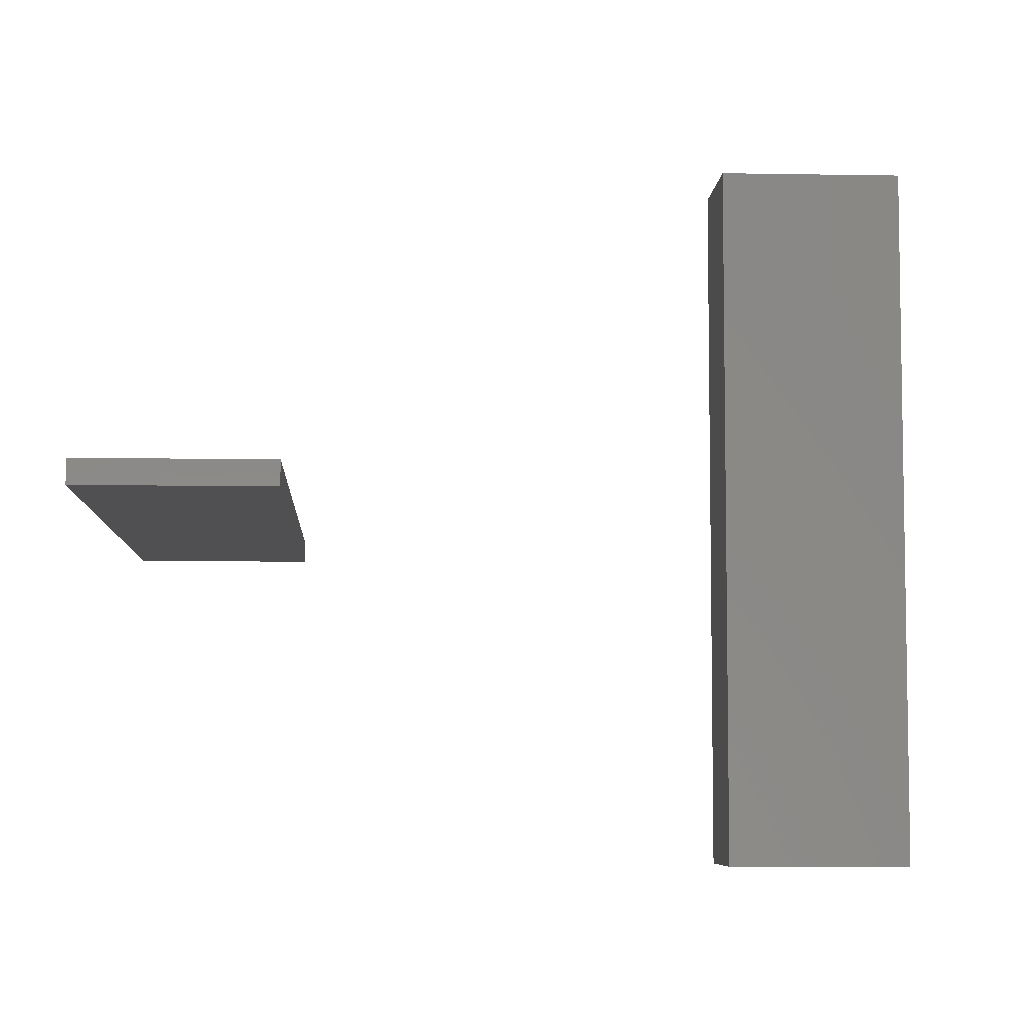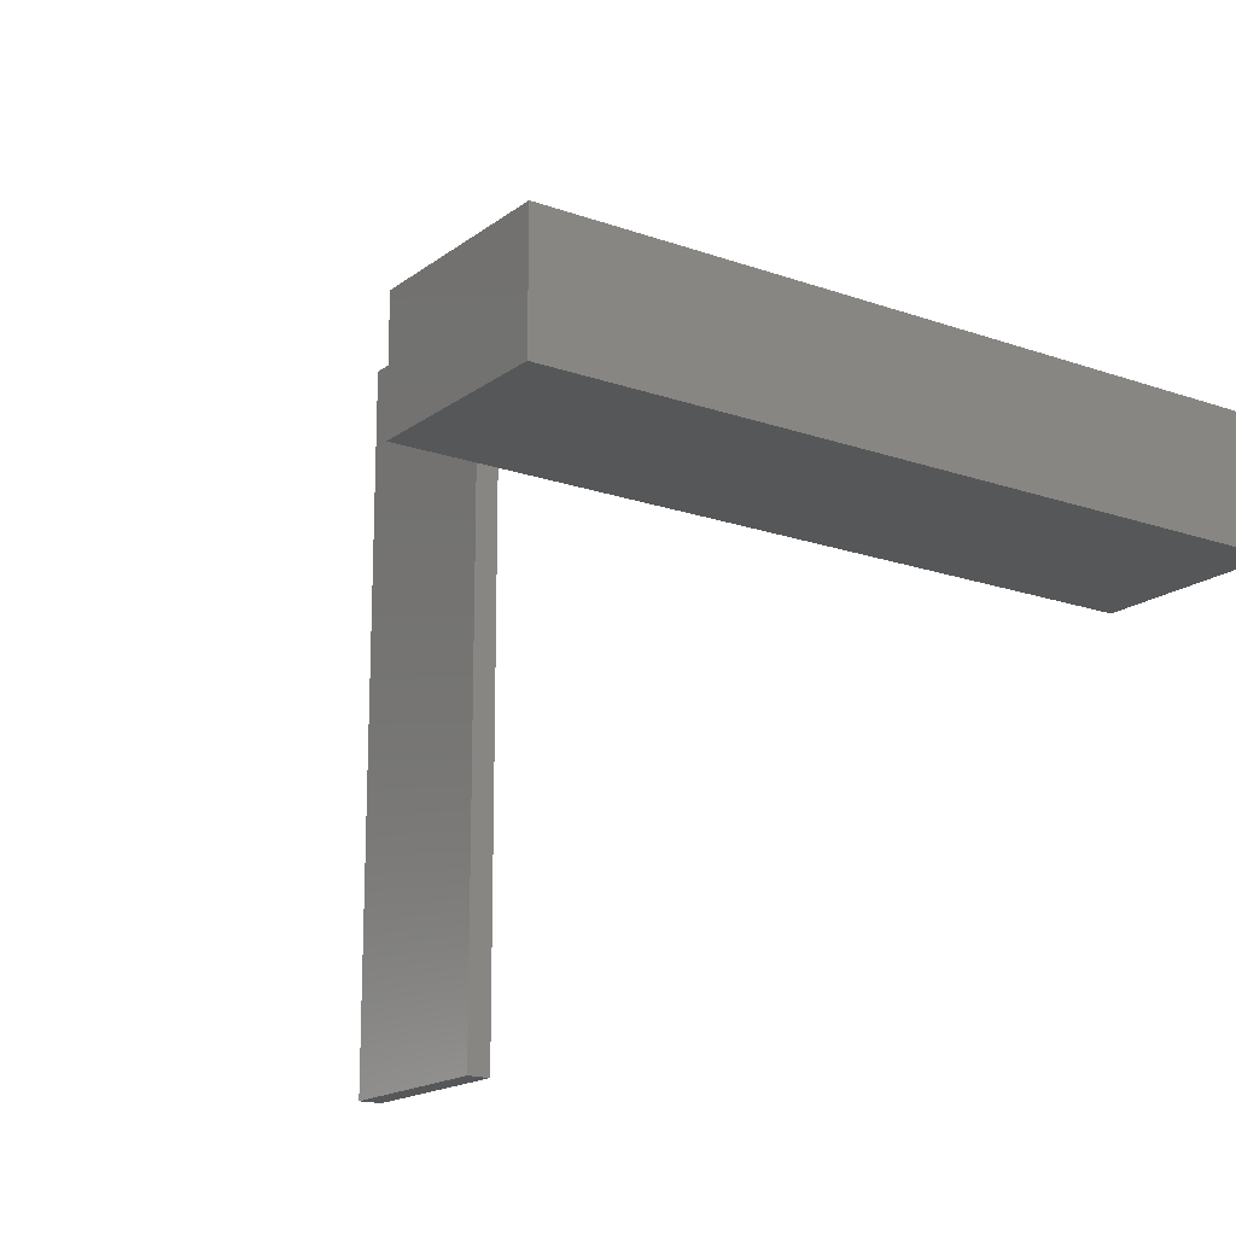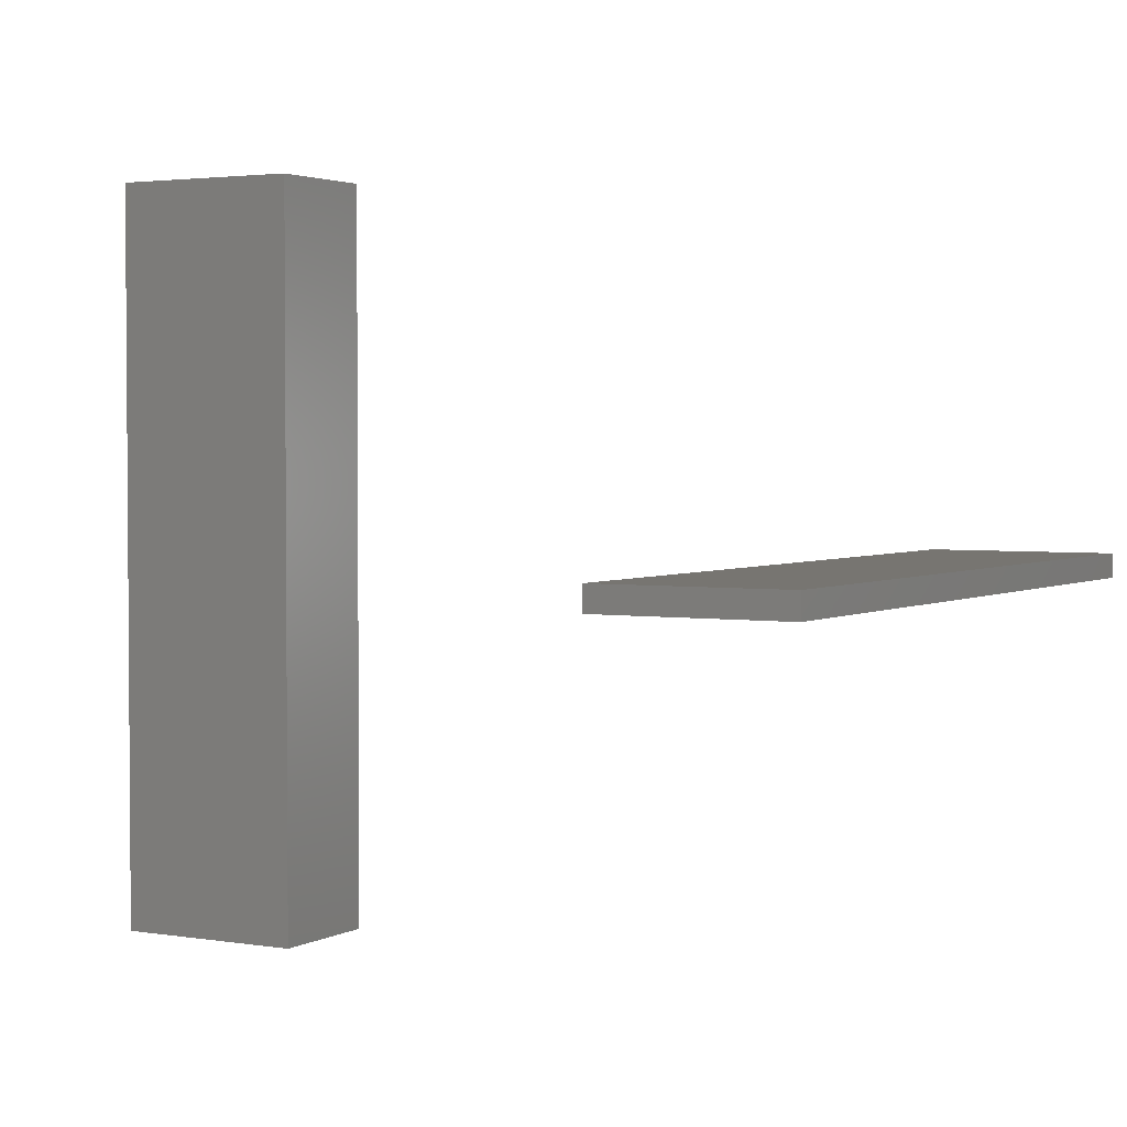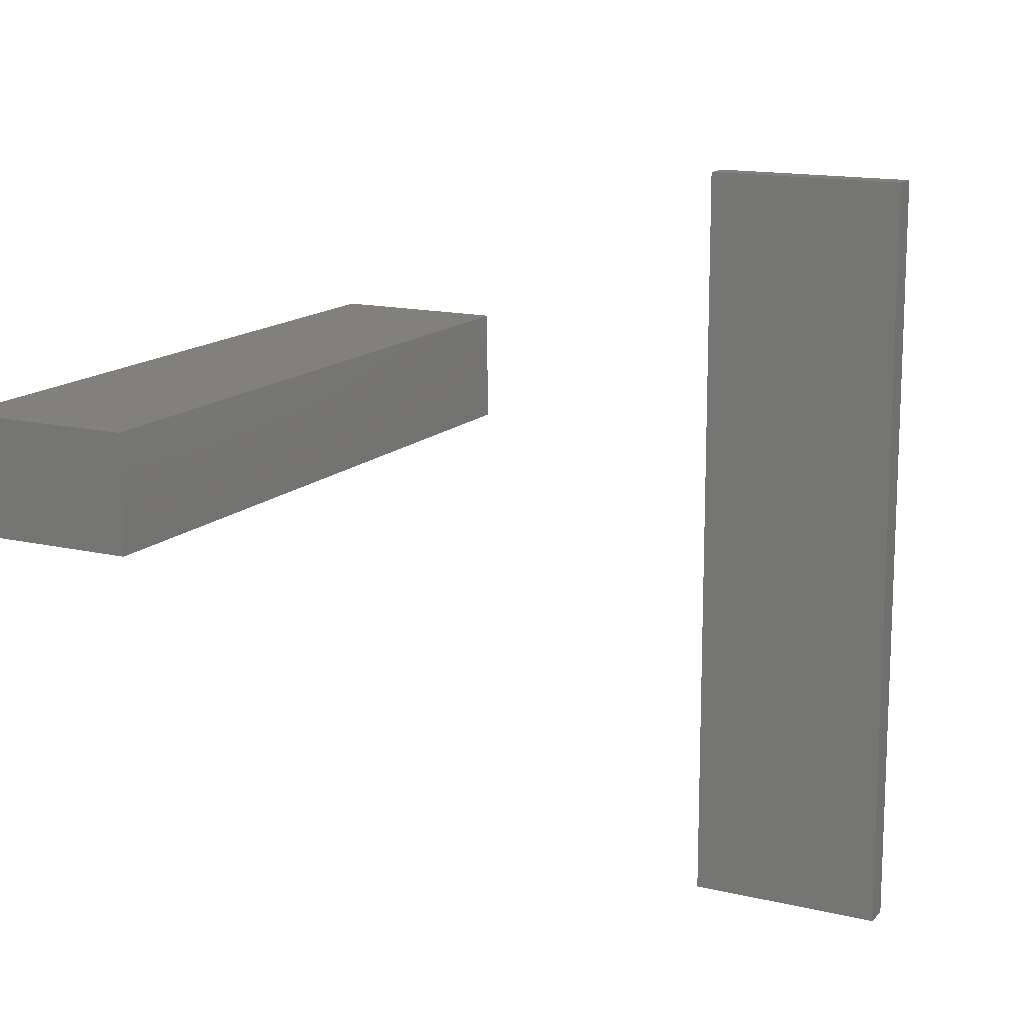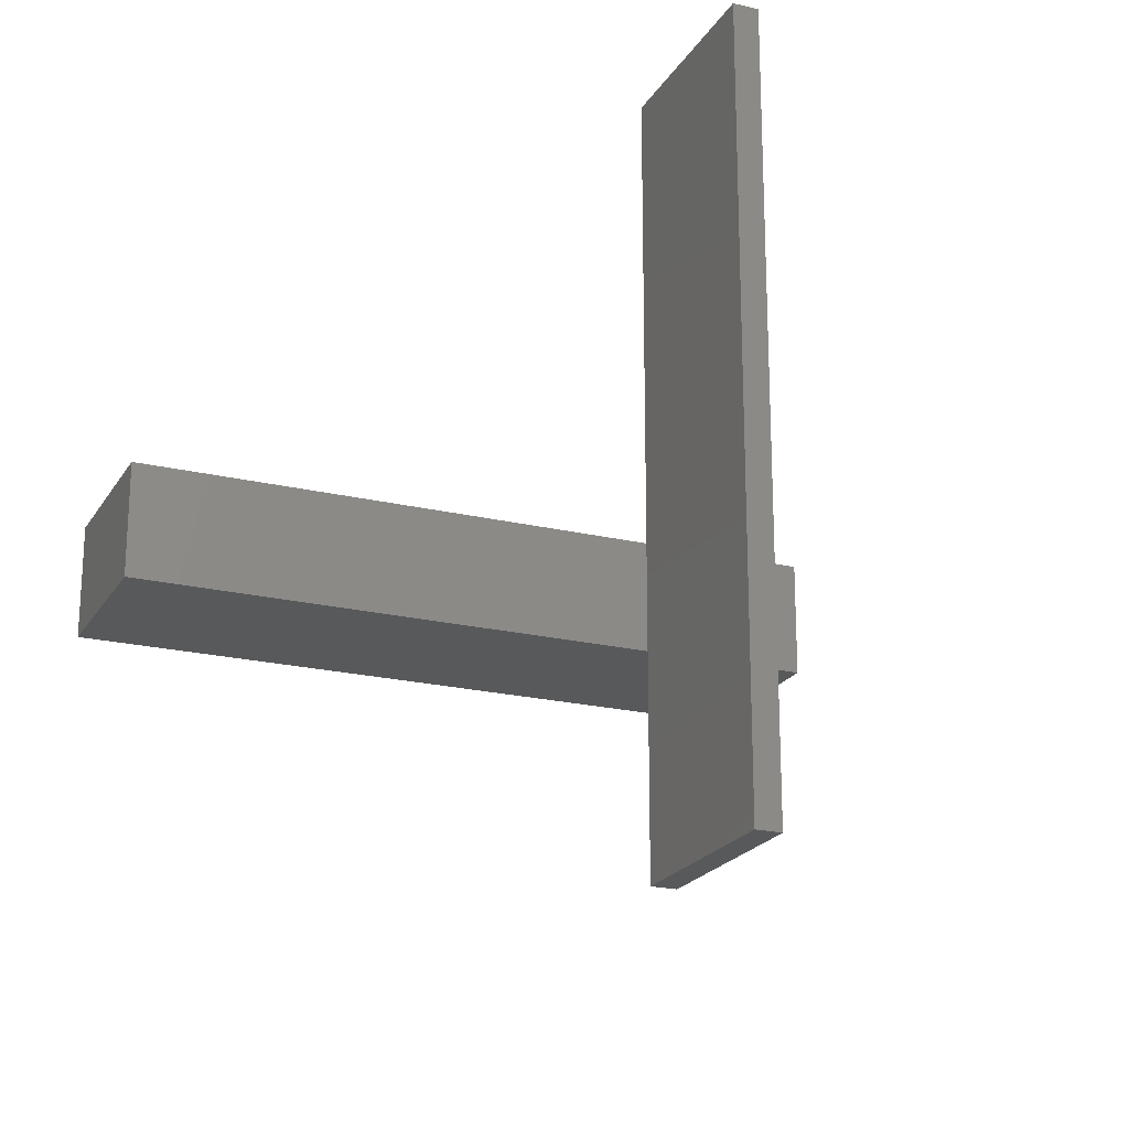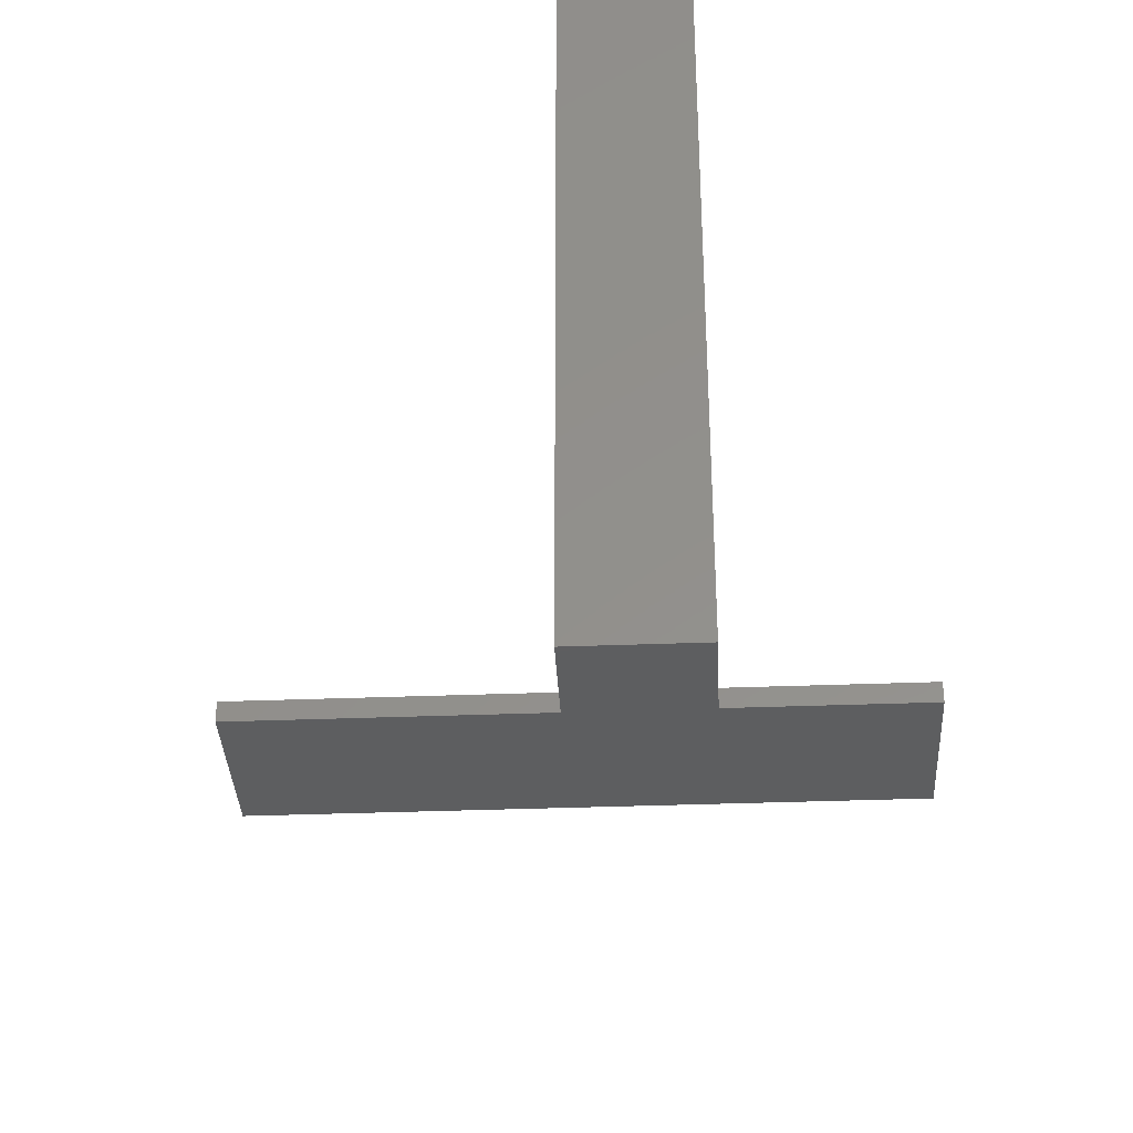
<metadata>
{"format":"stl","ext":"stl","renderer":"f3d","projection":"perspective","resolution":1024,"background":"white","views":[{"elev":-6.4,"azim":-3.1,"up":"+Z"},{"elev":-17.5,"azim":55.0,"up":"+Y"},{"elev":2.7,"azim":-150.3,"up":"+Z"},{"elev":14.3,"azim":-152.3,"up":"+Y"},{"elev":-21.1,"azim":-113.1,"up":"+Y"},{"elev":-35.3,"azim":92.9,"up":"+Z"}]}
</metadata>
<code>
# stl→obj: 24 verts, 40 faces
v 0.2005 -1.005 -0.01587
v -0.0478 -1.005 6e-08
v -0.0478 -1.005 -0.01587
v 0.2005 -1.005 6e-08
v -0.0478 -0.0425 6e-08
v -0.0478 -0.0425 -0.01587
v 0.2005 -0.0425 -0.01587
v 0.2005 -0.0425 6e-08
v -0.0478 -1.005 -0.03175
v 0.2005 -1.005 -0.03175
v -0.0478 -0.0425 -0.03175
v 0.2005 -0.0425 -0.03175
v 0.7931 -0.4921 -0.4873
v 1.041 -0.3492 -0.4873
v 1.041 -0.4921 -0.4873
v 0.7931 -0.3492 -0.4873
v 1.041 -0.3492 0.475
v 1.041 -0.4921 0.475
v 0.7931 -0.4921 0.475
v 0.7931 -0.3492 0.475
v 1.041 -0.5079 -0.4873
v 0.7931 -0.5079 -0.4873
v 1.041 -0.5079 0.475
v 0.7931 -0.5079 0.475
f 1 2 3
f 1 4 2
f 3 5 6
f 3 2 5
f 7 4 1
f 7 8 4
f 1 3 9
f 1 9 10
f 8 2 4
f 8 5 2
f 6 8 7
f 6 5 8
f 3 6 11
f 3 11 9
f 7 1 10
f 7 10 12
f 12 10 9
f 12 9 11
f 6 7 12
f 6 12 11
f 13 14 15
f 13 16 14
f 15 17 18
f 15 14 17
f 19 16 13
f 19 20 16
f 13 15 21
f 13 21 22
f 20 14 16
f 20 17 14
f 18 20 19
f 18 17 20
f 15 18 23
f 15 23 21
f 19 13 22
f 19 22 24
f 24 22 21
f 24 21 23
f 18 19 24
f 18 24 23

</code>
